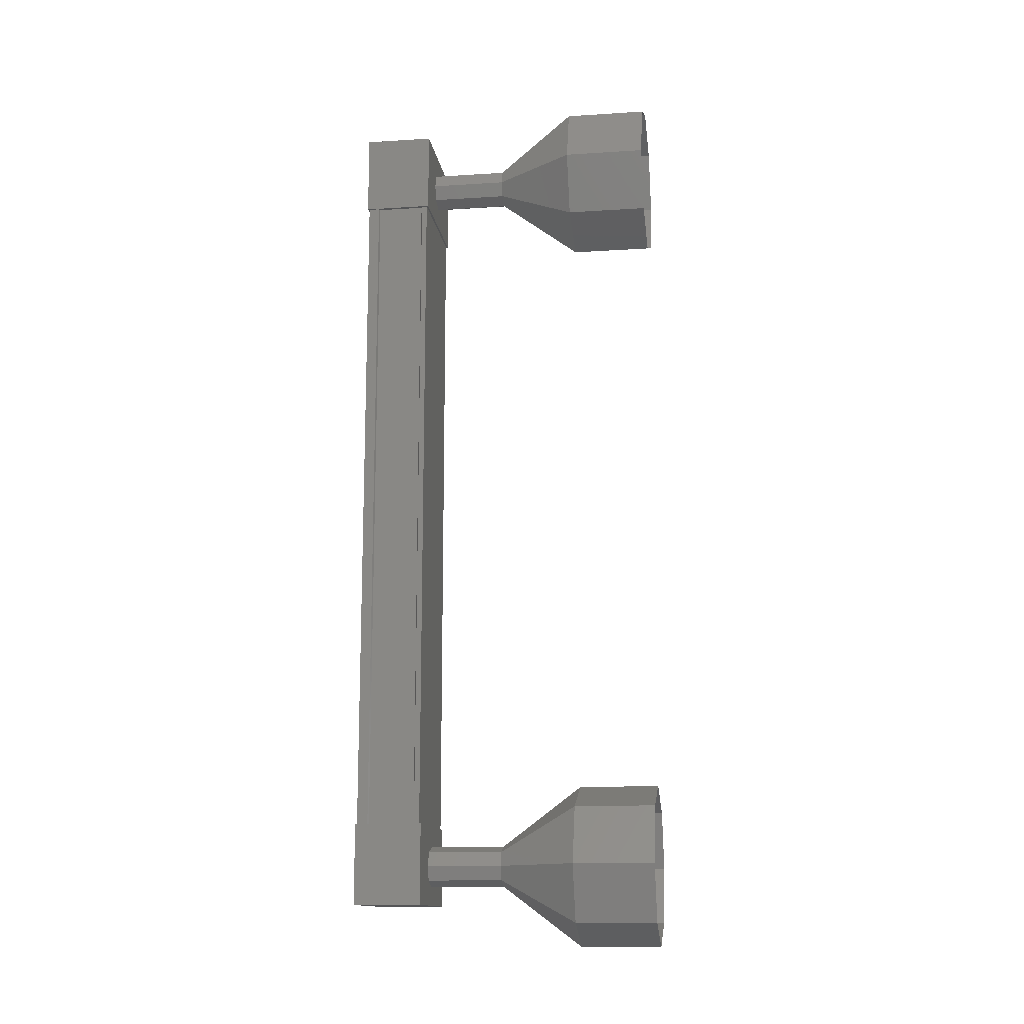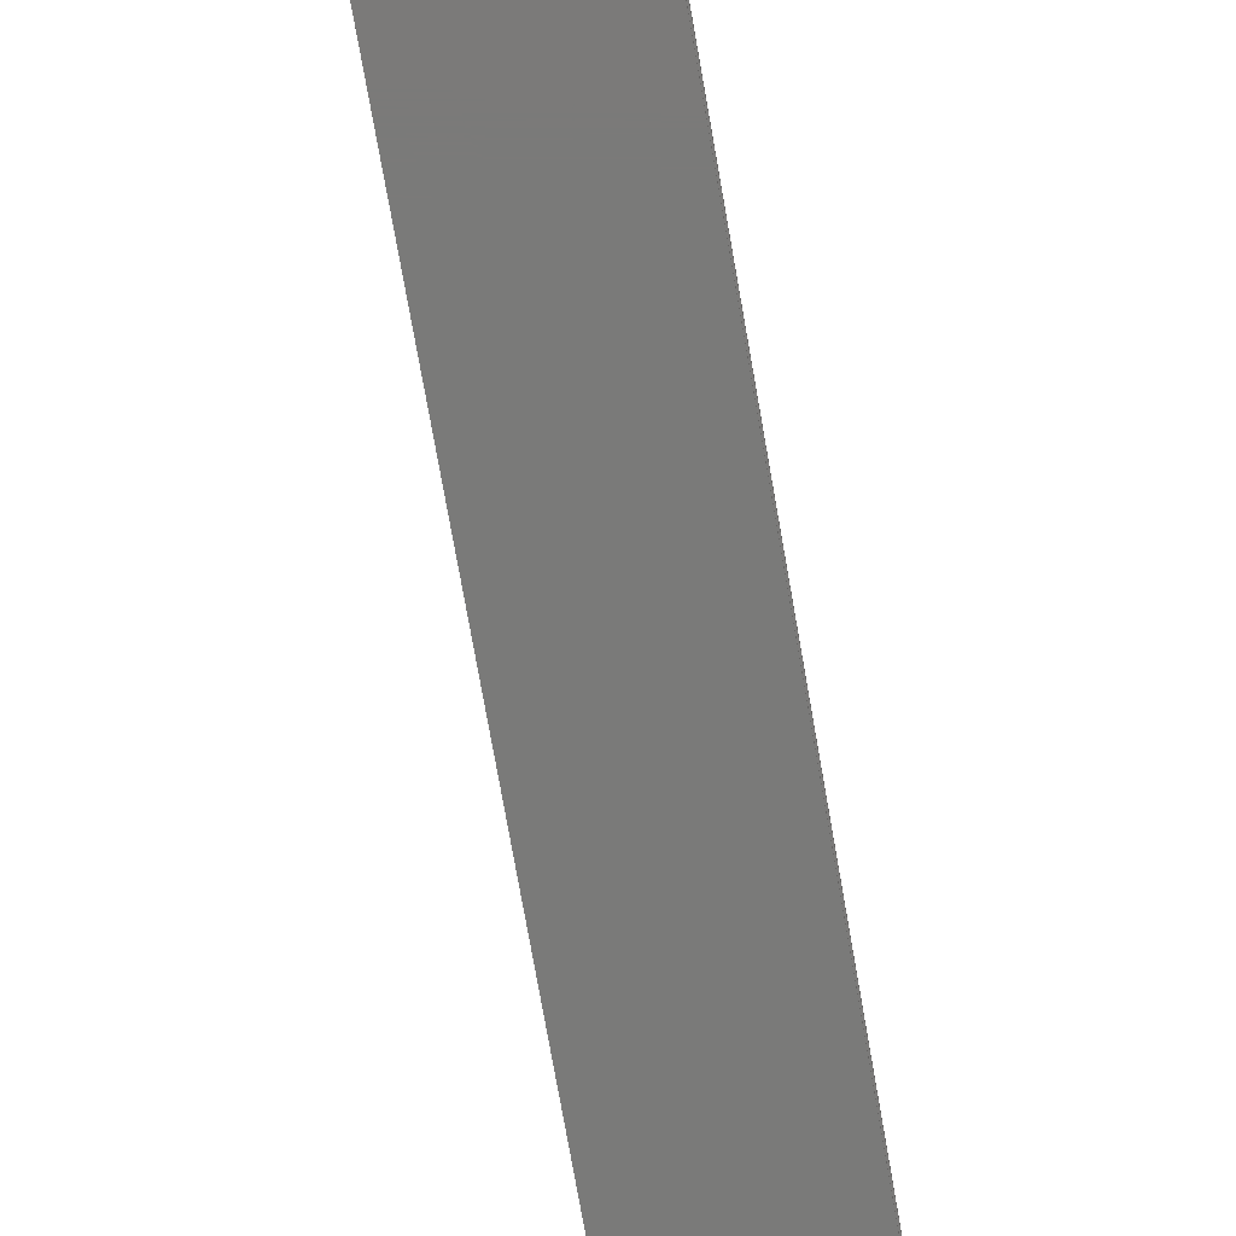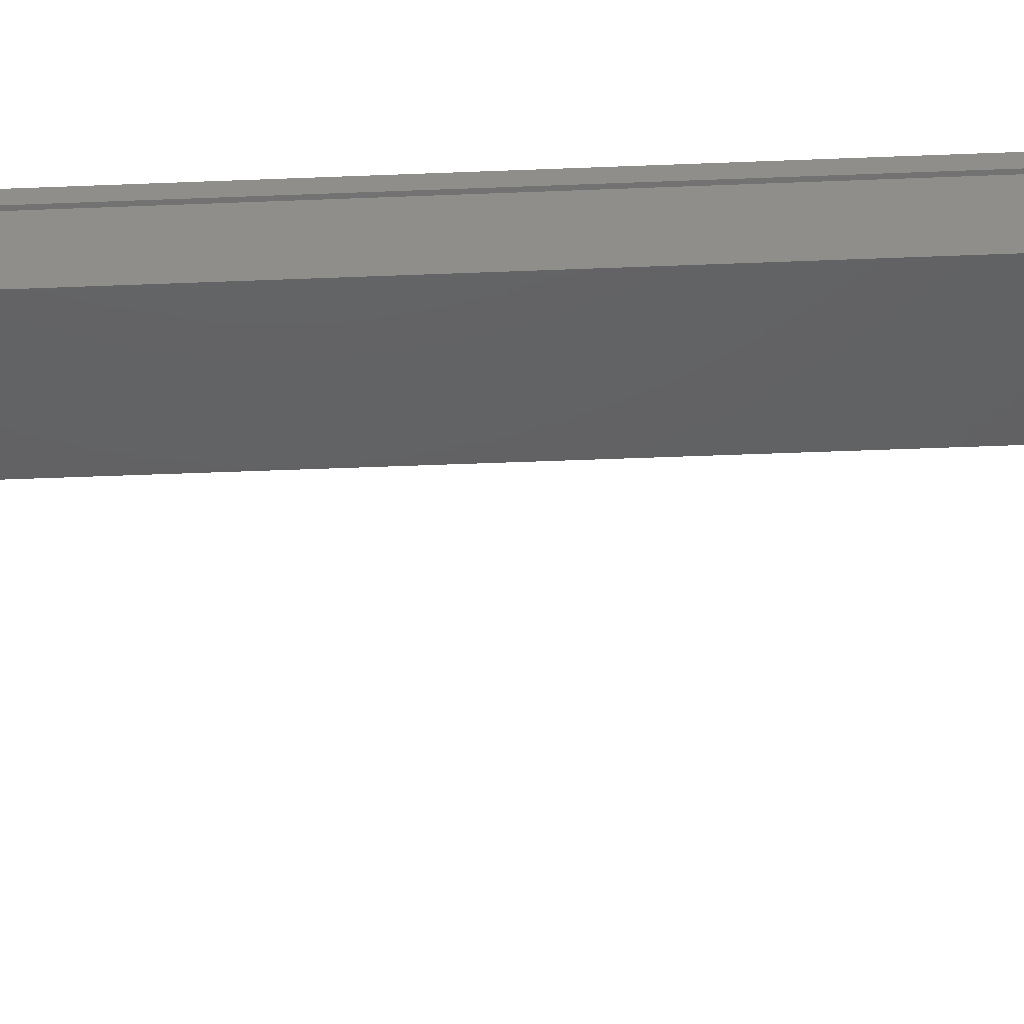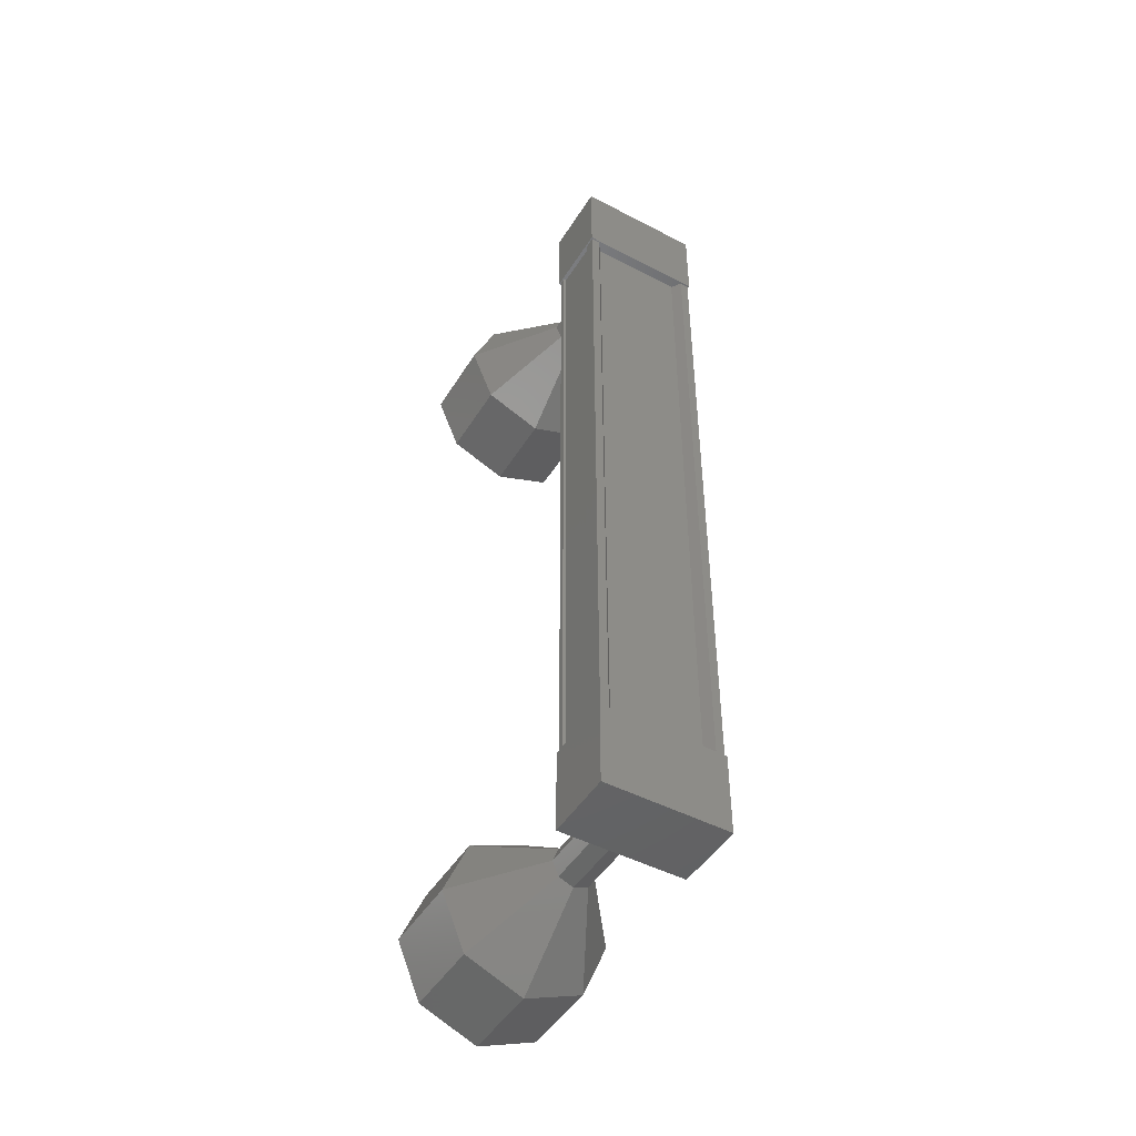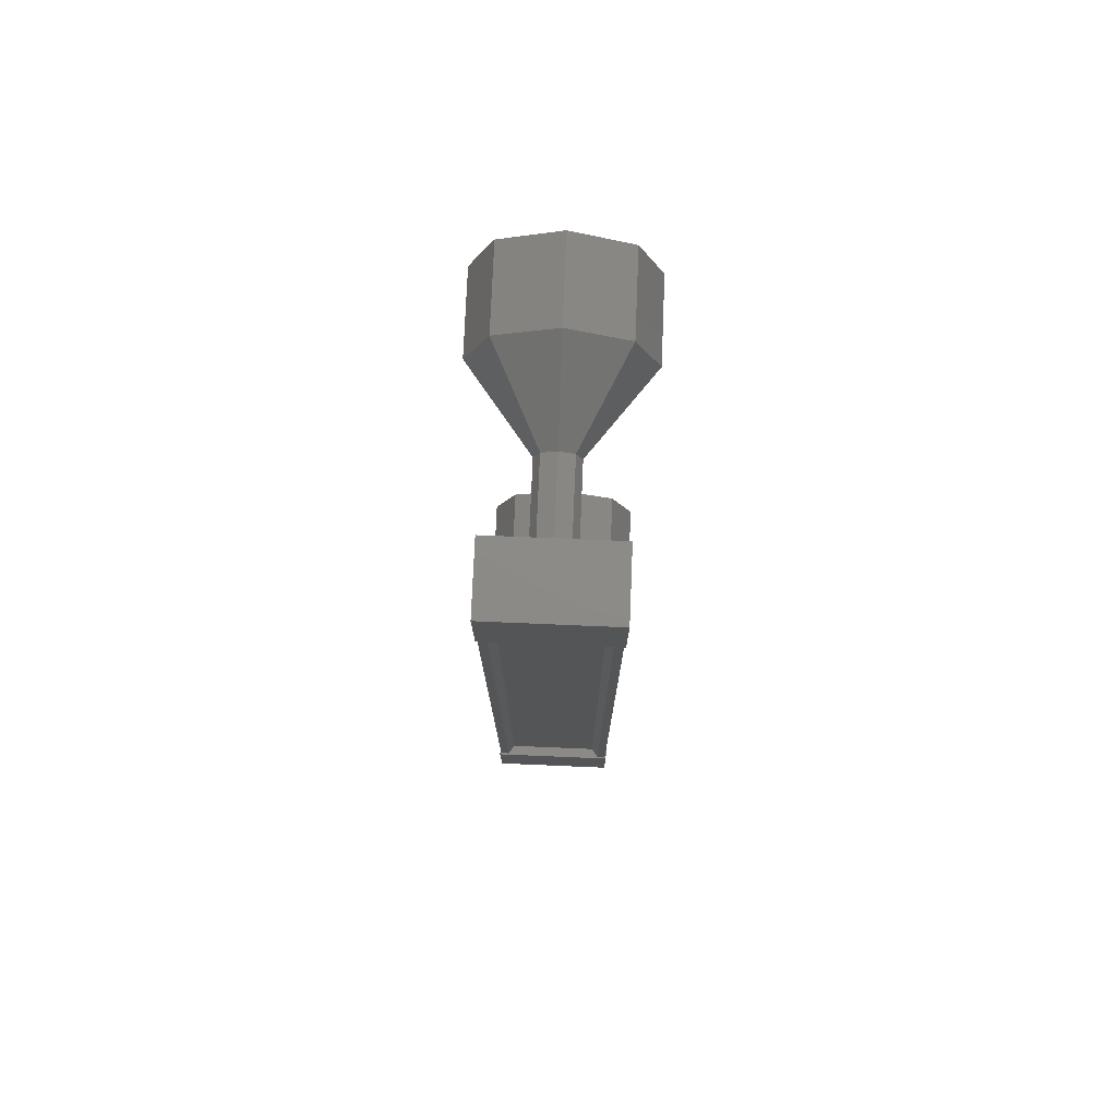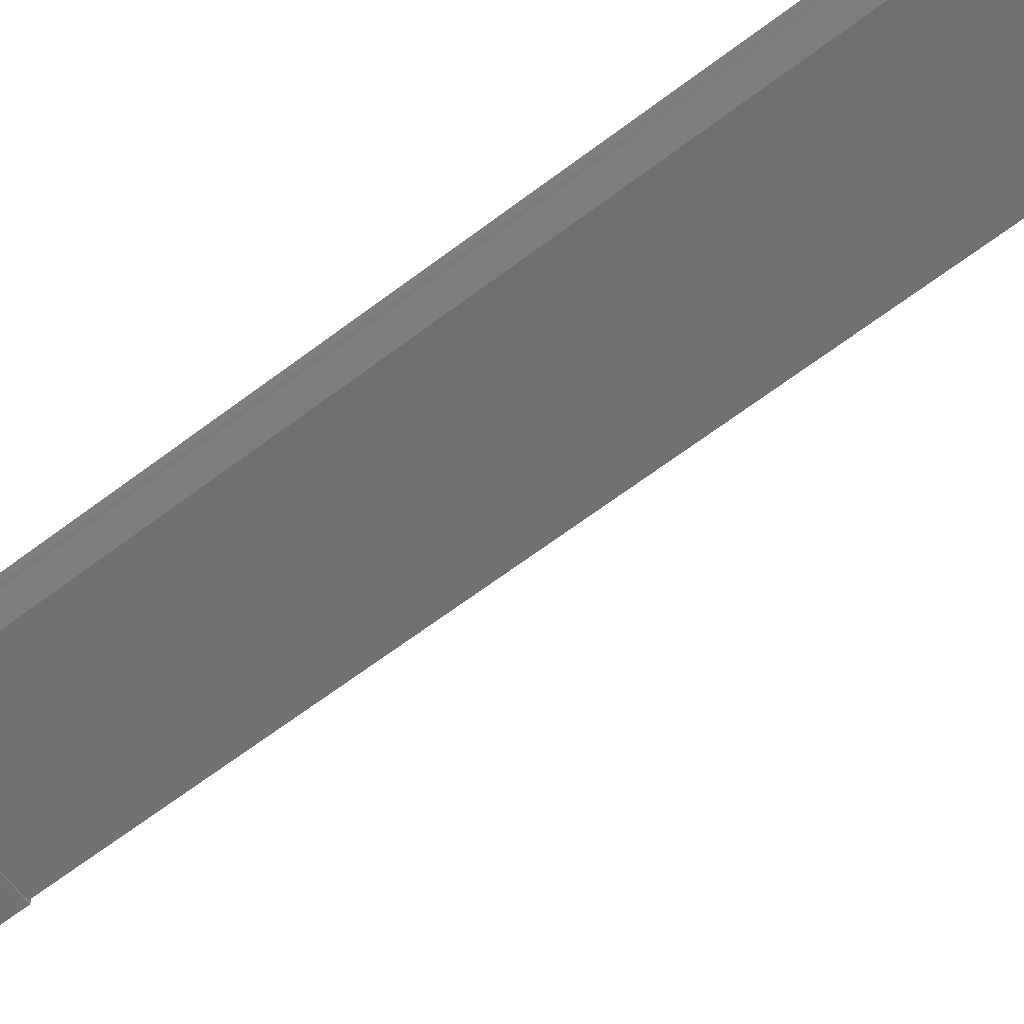
<metadata>
{"format":"stl","ext":"stl","renderer":"f3d","projection":"perspective","resolution":1024,"background":"white","views":[{"elev":-13.6,"azim":-81.8,"up":"+Z"},{"elev":-73.2,"azim":9.9,"up":"+Y"},{"elev":-43.2,"azim":-87.2,"up":"+Y"},{"elev":-47.4,"azim":149.5,"up":"+Z"},{"elev":76.4,"azim":-177.6,"up":"+Z"},{"elev":-62.0,"azim":-52.0,"up":"+Y"}]}
</metadata>
<code>
# stl→obj: 128 verts, 152 faces
v -221.6 60.38 12.95
v -221.7 60.49 12.95
v -221.7 60.49 22.2
v -221.8 60.49 22.2
v -220.5 60.38 22.2
v -220.4 60.49 22.2
v -220.4 60.49 12.95
v -220.3 60.49 22.2
v -220.3 60.49 12.95
v -220.3 59.76 22.2
v -220.3 59.76 12.95
v -220.3 59.77 22.2
v -220.3 59.77 12.95
v -220.3 60.35 12.95
v -221.6 60.38 22.2
v -220.5 60.38 12.95
v -220.3 60.36 12.95
v -220.3 60.36 22.2
v -220.3 60.35 22.2
v -221.8 60.51 22.74
v -220.3 59.67 22.74
v -220.3 60.51 22.74
v -220.3 60.51 21.74
v -221.8 60.51 21.74
v -220.3 59.67 21.74
v -221.8 59.67 21.74
v -221.8 59.67 22.74
v -220.3 60.51 13.41
v -221.8 60.51 13.41
v -220.3 59.67 13.41
v -221.8 59.67 13.41
v -221.8 59.67 12.41
v -221.8 60.51 12.41
v -220.3 60.51 12.41
v -220.3 59.67 12.41
v -221.8 60.49 12.95
v -221.8 60.36 12.95
v -221.8 60.36 22.2
v -221.7 60.35 12.95
v -221.7 60.35 22.2
v -221.7 59.77 12.95
v -221.7 59.77 22.2
v -221.8 59.76 12.95
v -221.8 59.76 22.2
v -221.8 59.69 12.95
v -221.8 59.69 22.2
v -220.3 59.69 12.95
v -220.3 59.69 22.2
v -221 57.73 11.9
v -221 56.73 11.9
v -221.7 57.73 12.19
v -221.7 56.73 12.19
v -222 57.73 12.9
v -222 56.73 12.9
v -221.7 57.73 13.61
v -221.7 56.73 13.61
v -221 57.73 13.9
v -221 56.73 13.9
v -220.3 57.73 13.61
v -220.3 56.73 13.61
v -220 57.73 12.9
v -220 56.73 12.9
v -220.3 57.73 12.19
v -220.3 56.73 12.19
v -220.9 58.72 22.43
v -221 59.72 22.5
v -221 58.72 22.5
v -221.2 59.72 22.43
v -221.2 58.72 22.43
v -221.3 59.72 22.25
v -221.3 58.72 22.25
v -221.2 59.72 22.07
v -221.2 58.72 22.07
v -221 59.72 22
v -221 58.72 22
v -220.9 59.72 22.07
v -220.9 58.72 22.07
v -220.8 59.72 22.25
v -220.8 58.72 22.25
v -220.9 59.72 22.43
v -220.3 56.73 22.96
v -221 57.73 23.25
v -221 56.73 23.25
v -221.7 57.73 22.96
v -221.7 56.73 22.96
v -222 57.73 22.25
v -222 56.73 22.25
v -221.7 57.73 21.54
v -221.7 56.73 21.54
v -221 57.73 21.25
v -221 56.73 21.25
v -220.3 57.73 21.54
v -220.3 56.73 21.54
v -220 57.73 22.25
v -220 56.73 22.25
v -220.3 57.73 22.96
v -221 58.73 22.5
v -221.2 58.73 22.43
v -221.3 58.73 22.25
v -221.2 58.73 22.07
v -221 58.73 22
v -220.9 58.73 22.07
v -220.8 58.73 22.25
v -220.9 58.73 22.43
v -221 59.72 12.65
v -221 58.72 12.65
v -221.2 59.72 12.72
v -221.2 58.72 12.72
v -221.3 59.72 12.9
v -221.3 58.72 12.9
v -221.2 59.72 13.08
v -221.2 58.72 13.08
v -221 59.72 13.15
v -221 58.72 13.15
v -220.9 59.72 13.08
v -220.9 58.72 13.08
v -220.8 59.72 12.9
v -220.8 58.72 12.9
v -220.9 59.72 12.72
v -220.9 58.72 12.72
v -220.9 58.73 12.72
v -221 58.73 12.65
v -221.2 58.73 12.72
v -221.3 58.73 12.9
v -221.2 58.73 13.08
v -221 58.73 13.15
v -220.9 58.73 13.08
v -220.8 58.73 12.9
f 1 2 3
f 3 2 4
f 5 6 7
f 7 6 8
f 8 9 7
f 10 11 12
f 12 11 13
f 13 14 12
f 3 15 1
f 1 15 5
f 5 16 1
f 7 16 5
f 9 8 17
f 17 8 18
f 18 14 17
f 19 14 18
f 12 14 19
f 20 21 22
f 22 21 23
f 23 24 22
f 25 24 23
f 26 24 25
f 25 21 26
f 26 21 27
f 27 21 20
f 20 24 27
f 22 24 20
f 28 29 30
f 30 29 31
f 31 32 30
f 29 32 31
f 33 32 29
f 29 34 33
f 33 34 32
f 32 34 35
f 35 30 32
f 34 30 35
f 28 30 34
f 34 29 28
f 2 36 4
f 4 36 37
f 37 38 4
f 39 38 37
f 40 38 39
f 39 41 40
f 40 41 42
f 42 41 43
f 43 44 42
f 45 44 43
f 46 44 45
f 45 47 46
f 46 47 48
f 48 47 10
f 25 23 21
f 24 26 27
f 47 11 10
f 49 50 51
f 51 50 52
f 52 53 51
f 54 53 52
f 55 53 54
f 54 56 55
f 55 56 57
f 57 56 58
f 58 59 57
f 60 59 58
f 61 59 60
f 60 62 61
f 61 62 63
f 63 62 64
f 64 49 63
f 50 49 64
f 65 66 67
f 67 66 68
f 68 69 67
f 70 69 68
f 71 69 70
f 70 72 71
f 71 72 73
f 73 72 74
f 74 75 73
f 76 75 74
f 77 75 76
f 76 78 77
f 77 78 79
f 79 78 80
f 80 65 79
f 66 65 80
f 81 82 83
f 83 82 84
f 84 85 83
f 86 85 84
f 87 85 86
f 86 88 87
f 87 88 89
f 89 88 90
f 90 91 89
f 92 91 90
f 93 91 92
f 92 94 93
f 93 94 95
f 95 94 96
f 96 81 95
f 82 81 96
f 96 97 82
f 82 97 98
f 98 84 82
f 99 84 98
f 86 84 99
f 99 100 86
f 86 100 88
f 88 100 101
f 101 90 88
f 102 90 101
f 92 90 102
f 102 103 92
f 92 103 94
f 94 103 104
f 104 96 94
f 97 96 104
f 105 106 107
f 107 106 108
f 108 109 107
f 110 109 108
f 111 109 110
f 110 112 111
f 111 112 113
f 113 112 114
f 114 115 113
f 116 115 114
f 117 115 116
f 116 118 117
f 117 118 119
f 119 118 120
f 120 105 119
f 106 105 120
f 121 63 122
f 122 63 49
f 49 123 122
f 51 123 49
f 124 123 51
f 51 53 124
f 124 53 125
f 125 53 55
f 55 126 125
f 57 126 55
f 127 126 57
f 57 59 127
f 127 59 128
f 128 59 61
f 61 121 128
f 63 121 61

</code>
